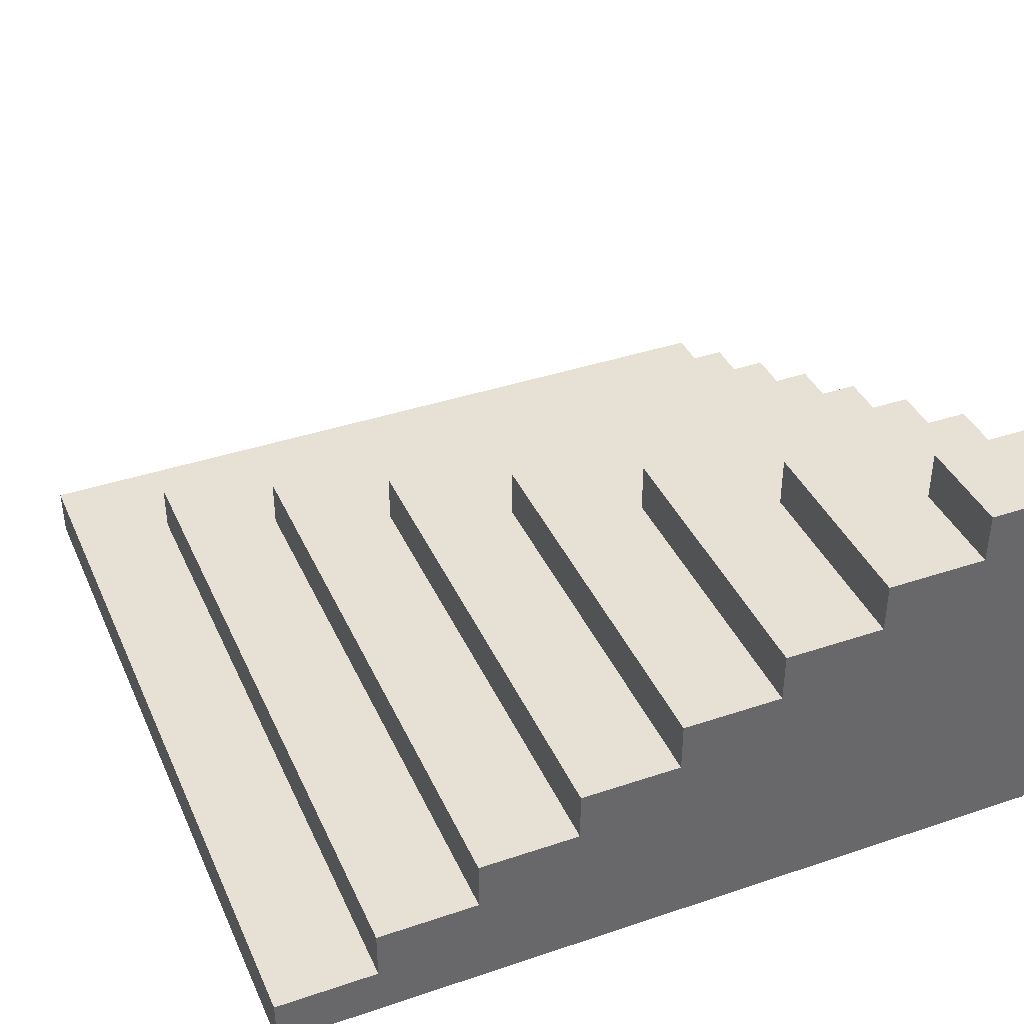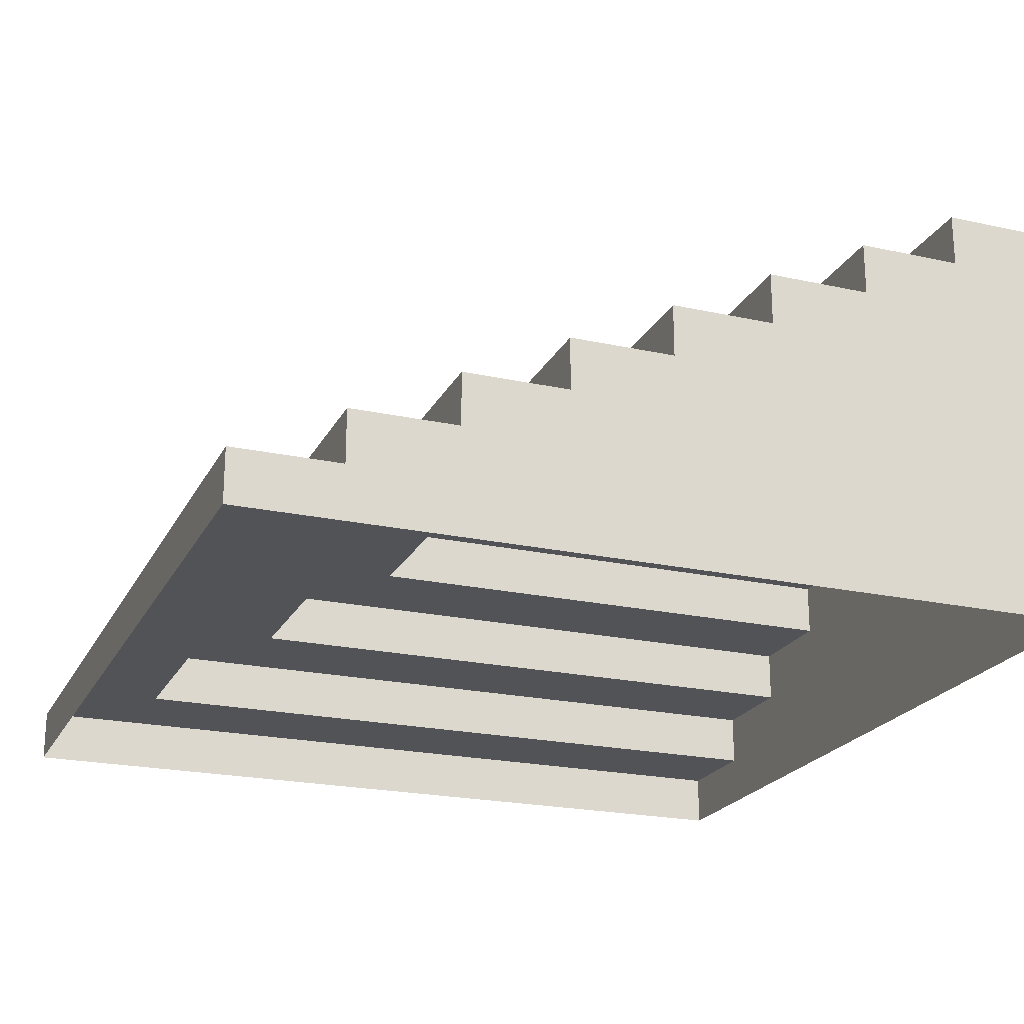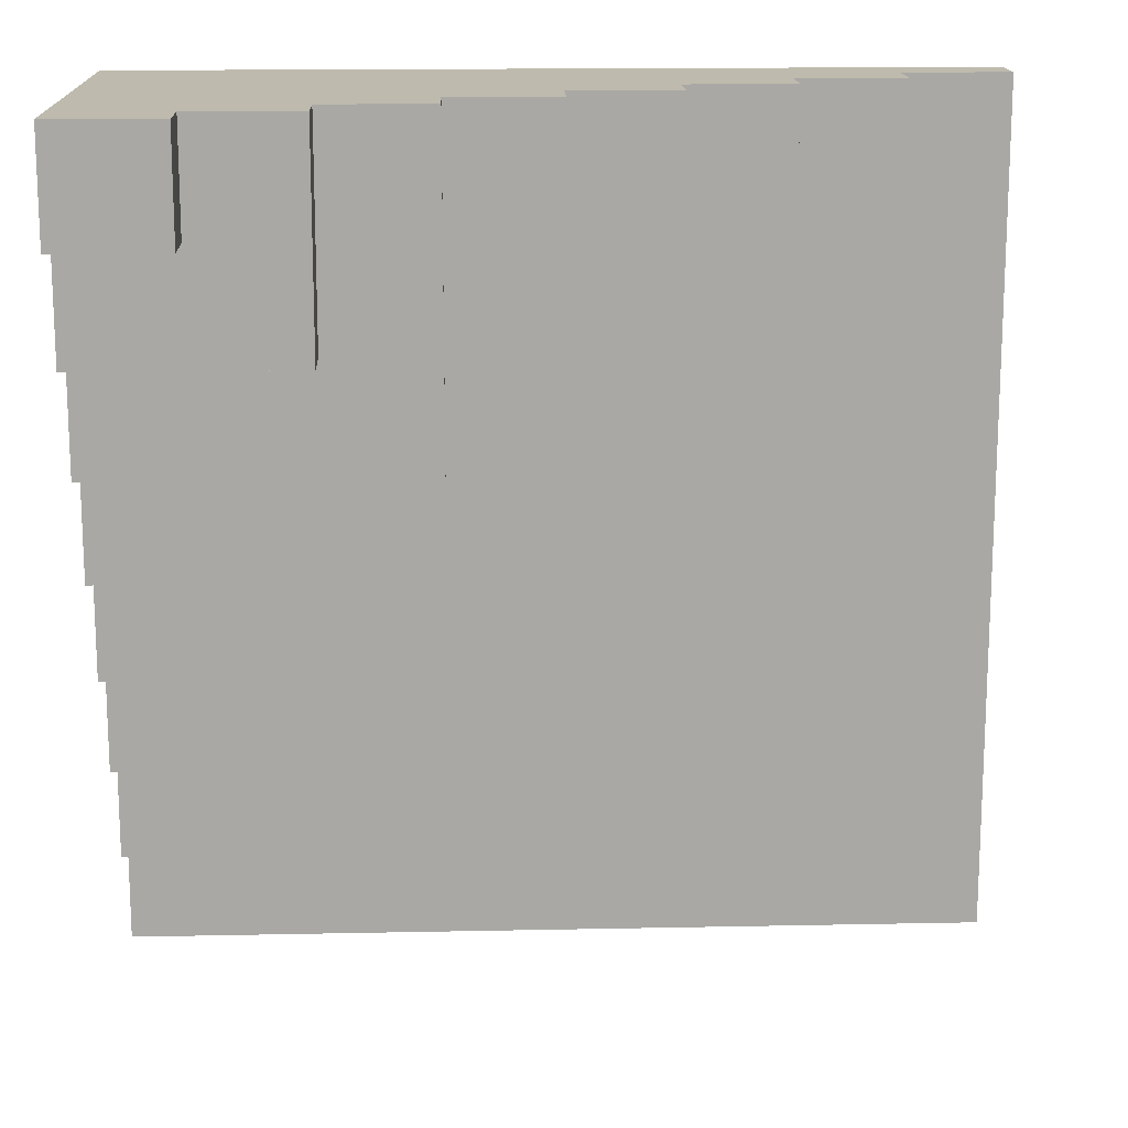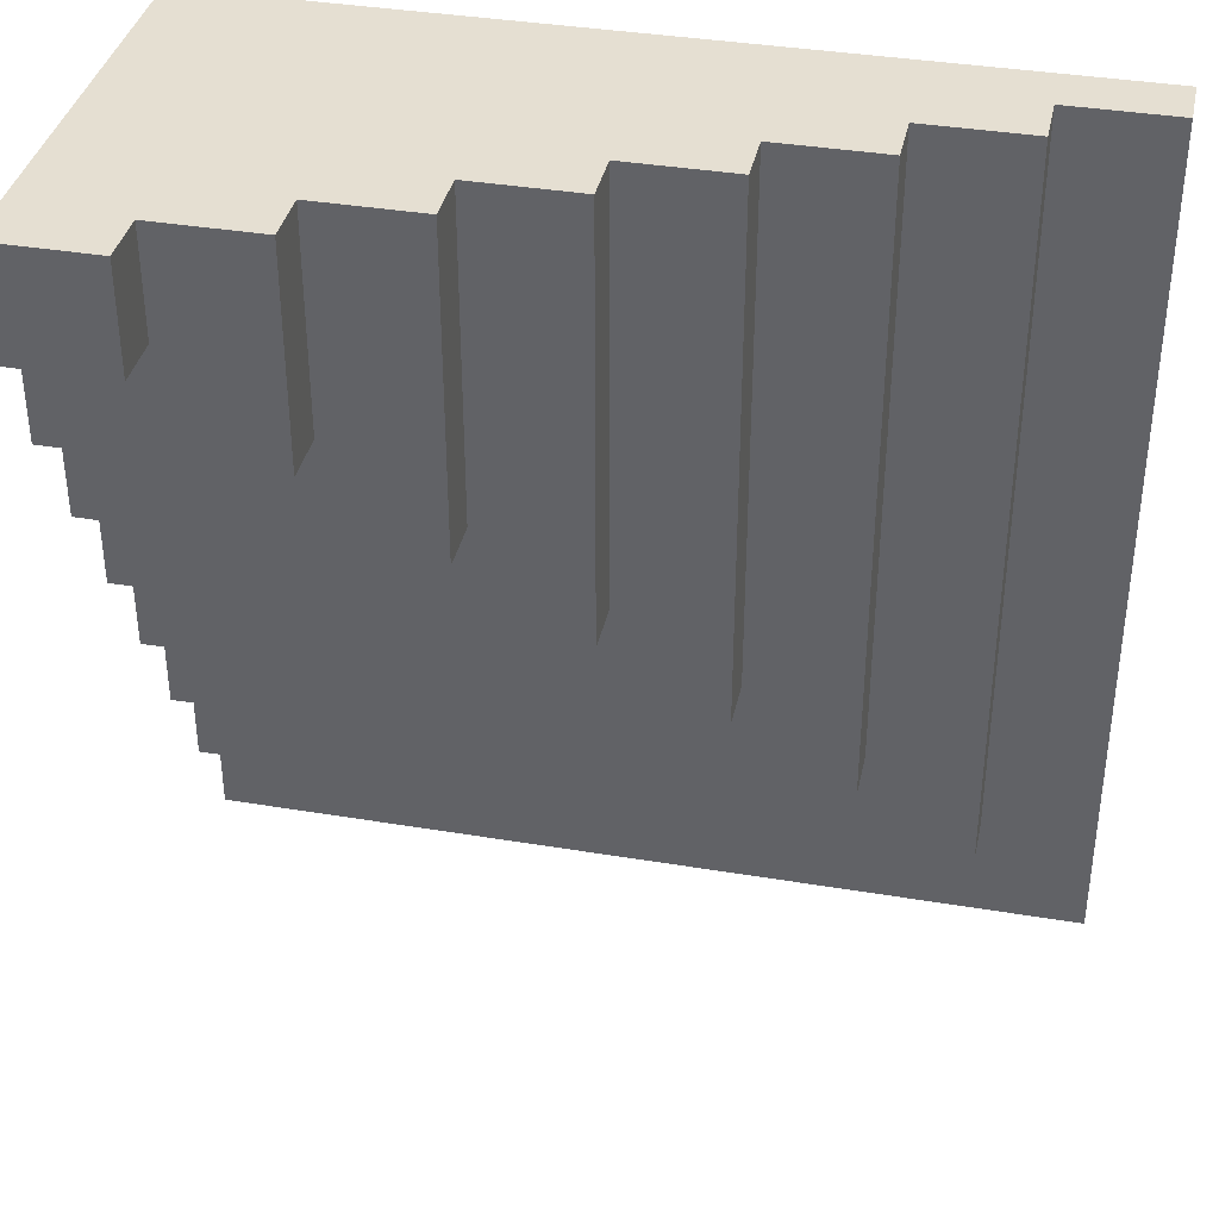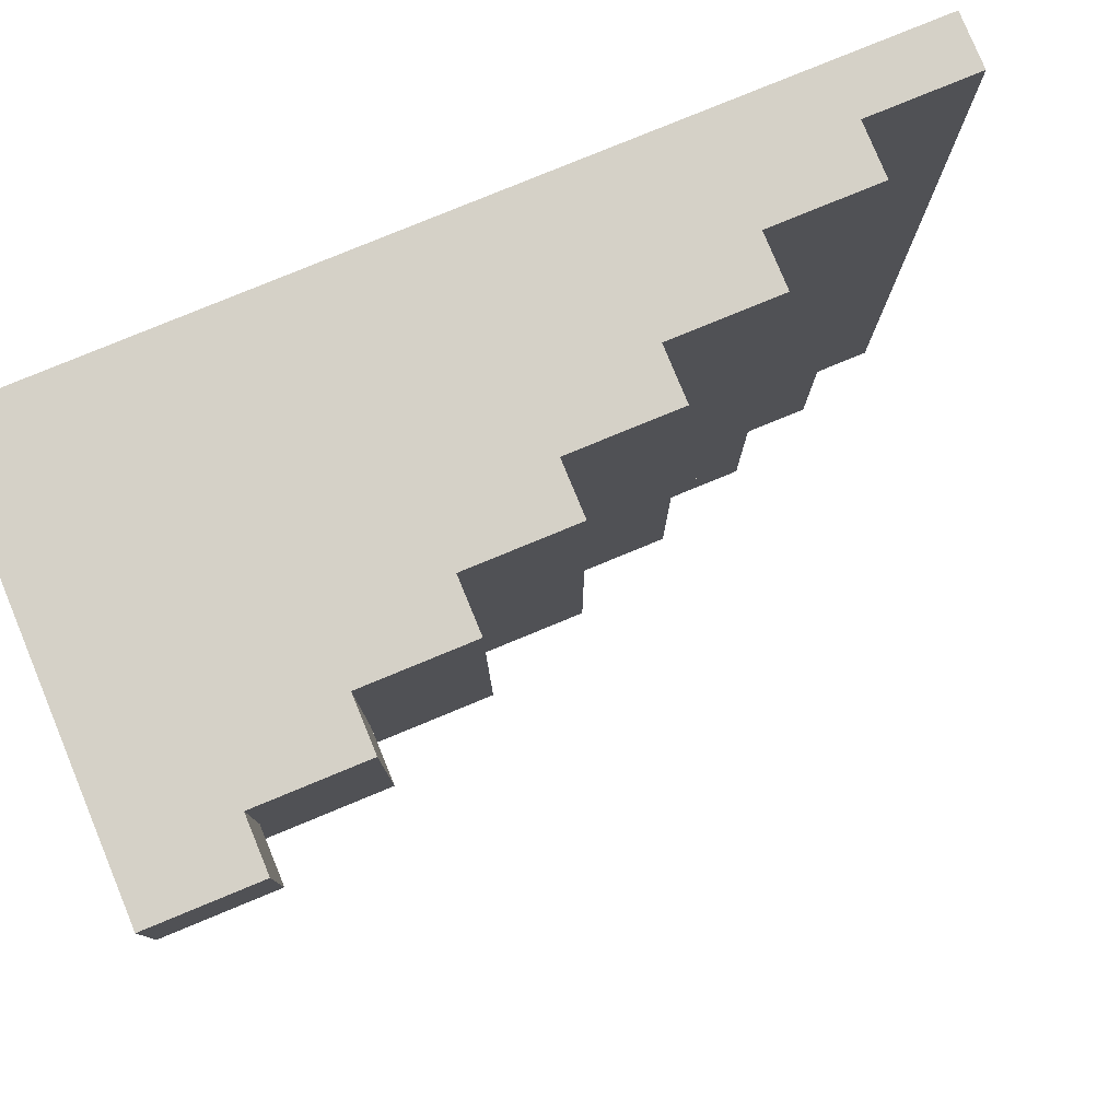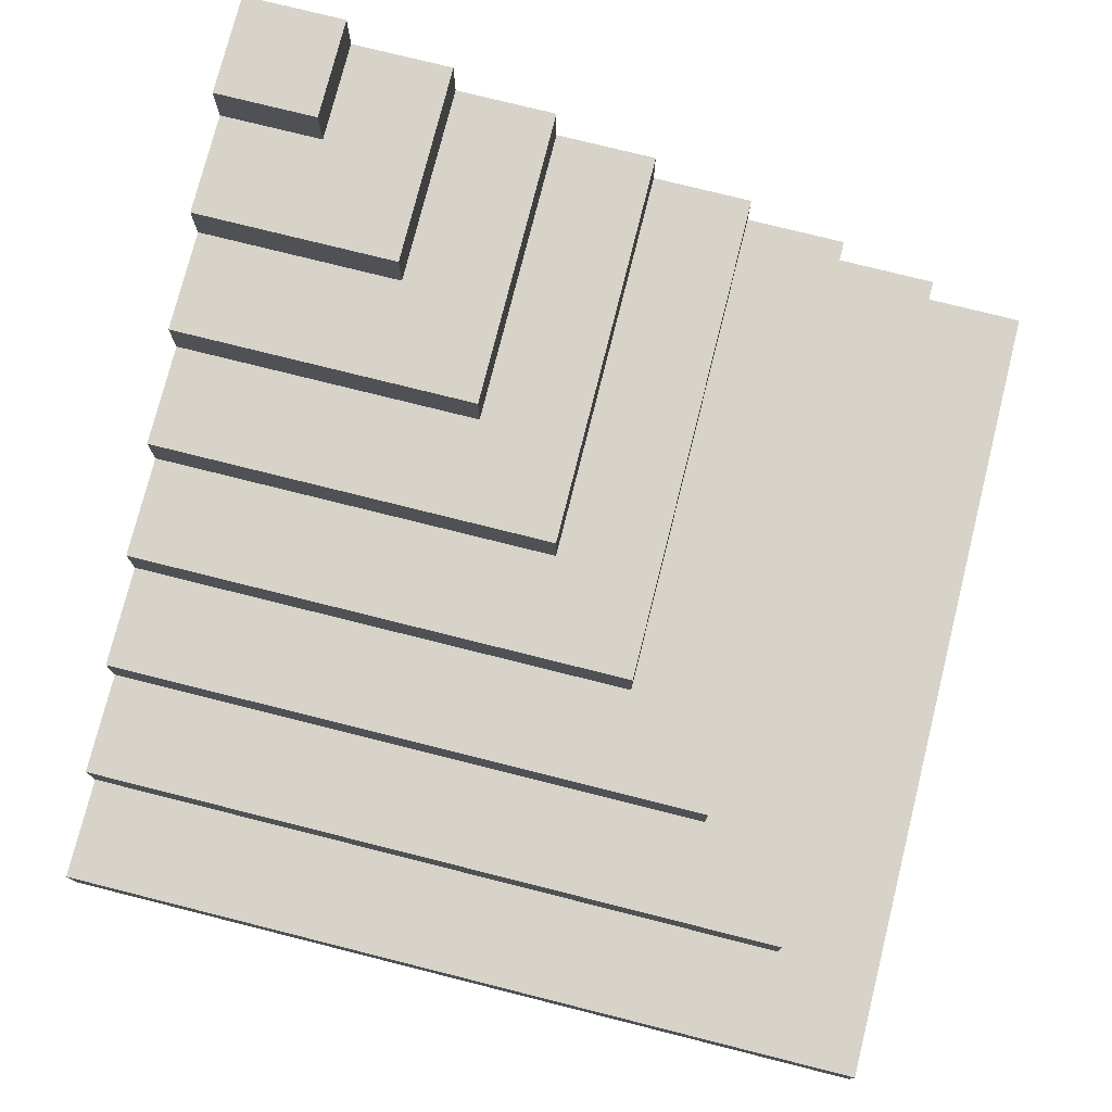
<metadata>
{"format":"obj","ext":"obj","renderer":"f3d","projection":"perspective","resolution":1024,"background":"white","views":[{"elev":39.2,"azim":-22.7,"up":"+Y"},{"elev":-21.8,"azim":-21.1,"up":"+Y"},{"elev":15.4,"azim":177.5,"up":"+Z"},{"elev":37.4,"azim":-167.9,"up":"+Z"},{"elev":79.4,"azim":157.6,"up":"+Z"},{"elev":76.3,"azim":-165.9,"up":"+Y"}]}
</metadata>
<code>
g pb_Mesh6223468
v 0 0 0
v 1.097e-05 0 -4
v 0 0.25 0
v 1.097e-05 0.25 -4
v 0 0.25 0
v 1.097e-05 0.25 -4
v 0.5 0.25 1.371e-06
v 0.5 0.25 -3.5
v 0.5 0.25 1.371e-06
v 0.5 0.25 -3.5
v 0.5 0.5 1.371e-06
v 0.5 0.5 -3.5
v 0.5 0.5 1.371e-06
v 0.5 0.5 -3.5
v 1 0.5 2.742e-06
v 1 0.5 -3
v 1 0.5 2.742e-06
v 1 0.5 -3
v 1 0.75 2.742e-06
v 1 0.75 -3
v 1 0.75 2.742e-06
v 1 0.75 -3
v 1.5 0.75 4.053e-06
v 1.5 0.75 -2.5
v 1.5 0.75 4.053e-06
v 1.5 0.75 -2.5
v 1.5 1 4.053e-06
v 1.5 1 -2.5
v 1.5 1 4.053e-06
v 1.5 1 -2.5
v 2 1 5.484e-06
v 2 1 -2
v 2 1 5.484e-06
v 2 1 -2
v 2 1.25 5.484e-06
v 2 1.25 -2
v 2 1.25 5.484e-06
v 2 1.25 -2
v 2.5 1.25 6.914e-06
v 2.5 1.25 -1.5
v 2.5 1.25 6.914e-06
v 2.5 1.25 -1.5
v 2.5 1.5 6.914e-06
v 2.5 1.5 -1.5
v 2.5 1.5 6.914e-06
v 2.5 1.5 -1.5
v 3 1.5 8.106e-06
v 3 1.5 -1
v 3 1.5 8.106e-06
v 3 1.5 -1
v 3 1.75 8.106e-06
v 3 1.75 -1
v 3 1.75 8.106e-06
v 3 1.75 -1
v 3.5 1.75 9.537e-06
v 3.5 1.75 -0.5
v 3.5 1.75 9.537e-06
v 3.5 1.75 -0.5
v 3.5 2 9.537e-06
v 3.5 2 -0.5
v 3.5 2 9.537e-06
v 3.5 2 -0.5
v 4 2 1.097e-05
v 3.5 2 -0.5
v 4 2 0
v 0 0.25 0
v 0.5 0 1.371e-06
v 0 0 0
v 0.5 0.25 1.371e-06
v 1 0 2.742e-06
v 1 0.5 2.742e-06
v 0.5 0.5 1.371e-06
v 1.5 0 4.053e-06
v 1.5 0.75 4.053e-06
v 1 0.75 2.742e-06
v 2 0 5.484e-06
v 2 1 5.484e-06
v 1.5 1 4.053e-06
v 2.5 0 6.914e-06
v 2.5 1.25 6.914e-06
v 2 1.25 5.484e-06
v 3 0 8.106e-06
v 3 1.5 8.106e-06
v 2.5 1.5 6.914e-06
v 3.5 0 9.537e-06
v 3.5 1.75 9.537e-06
v 3 1.75 8.106e-06
v 4 0 1.097e-05
v 4 2 1.097e-05
v 3.5 2 9.537e-06
v 4 0.25 -4
v 0 0.25 -4
v 0 0 -4
v 4 0 -4
v 4 0.25 -3.5
v 0.5 0.25 -3.5
v 0 0.25 -4
v 4 0.25 -4
v 4 0.5 -3.5
v 0.5 0.5 -3.5
v 0.5 0.25 -3.5
v 4 0.25 -3.5
v 4 0.5 -3
v 1 0.5 -3
v 0.5 0.5 -3.5
v 4 0.5 -3.5
v 4 0.75 -3
v 1 0.75 -3
v 1 0.5 -3
v 4 0.5 -3
v 4 0.75 -2.5
v 1.5 0.75 -2.5
v 1 0.75 -3
v 4 0.75 -3
v 4 1 -2.5
v 1.5 1 -2.5
v 1.5 0.75 -2.5
v 4 0.75 -2.5
v 4 1 -2
v 2 1 -2
v 1.5 1 -2.5
v 4 1 -2.5
v 4 1.25 -2
v 2 1.25 -2
v 2 1 -2
v 4 1 -2
v 4 1.25 -1.5
v 2.5 1.25 -1.5
v 2 1.25 -2
v 4 1.25 -2
v 4 1.5 -1.5
v 2.5 1.5 -1.5
v 2.5 1.25 -1.5
v 4 1.25 -1.5
v 4 1.5 -1
v 3 1.5 -1
v 2.5 1.5 -1.5
v 4 1.5 -1.5
v 4 1.75 -1
v 3 1.75 -1
v 3 1.5 -1
v 4 1.5 -1
v 4 1.75 -0.5
v 3.5 1.75 -0.5
v 3 1.75 -1
v 4 1.75 -1
v 4 2 -0.5
v 3.5 2 -0.5
v 3.5 1.75 -0.5
v 4 1.75 -0.5
v 4 2 0
v 4 2 1.144e-05
v 3.5 2 -0.5
v 4 2 0
v 3.5 2 -0.5
v 4 2 -0.5
v 4 0 -3.5
v 4 0.25 -3.5
v 4 0.25 -4
v 4 0 -4
v 4 0 -3
v 4 0.5 -3
v 4 0.5 -3.5
v 4 0 -2.5
v 4 0.75 -2.5
v 4 0.75 -3
v 4 0 -2
v 4 1 -2
v 4 1 -2.5
v 4 0 -1.5
v 4 1.25 -1.5
v 4 1.25 -2
v 4 0 -1
v 4 1.5 -1
v 4 1.5 -1.5
v 4 0 -0.5
v 4 1.75 -0.5
v 4 1.75 -1
v 4 0 0
v 4 2 0
v 4 2 -0.5
g pb_Mesh6223468_0
g pb_Mesh6223468_1
f 3 2 1
f 3 4 2
f 7 6 5
f 7 8 6
f 11 10 9
f 11 12 10
f 15 14 13
f 15 16 14
f 19 18 17
f 19 20 18
f 23 22 21
f 23 24 22
f 27 26 25
f 27 28 26
f 31 30 29
f 31 32 30
f 35 34 33
f 35 36 34
f 39 38 37
f 39 40 38
f 43 42 41
f 43 44 42
f 47 46 45
f 47 48 46
f 51 50 49
f 51 52 50
f 55 54 53
f 55 56 54
f 59 58 57
f 59 60 58
f 63 62 61
f 65 65 64
f 68 67 66
f 67 69 66
f 67 70 69
f 70 71 69
f 71 72 69
f 70 73 71
f 73 74 71
f 74 75 71
f 73 76 74
f 76 77 74
f 77 78 74
f 76 79 77
f 79 80 77
f 80 81 77
f 79 82 80
f 82 83 80
f 83 84 80
f 82 85 83
f 85 86 83
f 86 87 83
f 85 88 86
f 88 89 86
f 89 90 86
f 93 92 91
f 94 93 91
f 97 96 95
f 98 97 95
f 101 100 99
f 102 101 99
f 105 104 103
f 106 105 103
f 109 108 107
f 110 109 107
f 113 112 111
f 114 113 111
f 117 116 115
f 118 117 115
f 121 120 119
f 122 121 119
f 125 124 123
f 126 125 123
f 129 128 127
f 130 129 127
f 133 132 131
f 134 133 131
f 137 136 135
f 138 137 135
f 141 140 139
f 142 141 139
f 145 144 143
f 146 145 143
f 149 148 147
f 150 149 147
f 153 152 151
f 156 155 154
f 159 158 157
f 159 157 160
f 158 162 161
f 158 161 157
f 158 163 162
f 162 165 164
f 162 164 161
f 162 166 165
f 165 168 167
f 165 167 164
f 165 169 168
f 168 171 170
f 168 170 167
f 168 172 171
f 171 174 173
f 171 173 170
f 171 175 174
f 174 177 176
f 174 176 173
f 174 178 177
f 177 180 179
f 177 179 176
f 177 181 180

</code>
